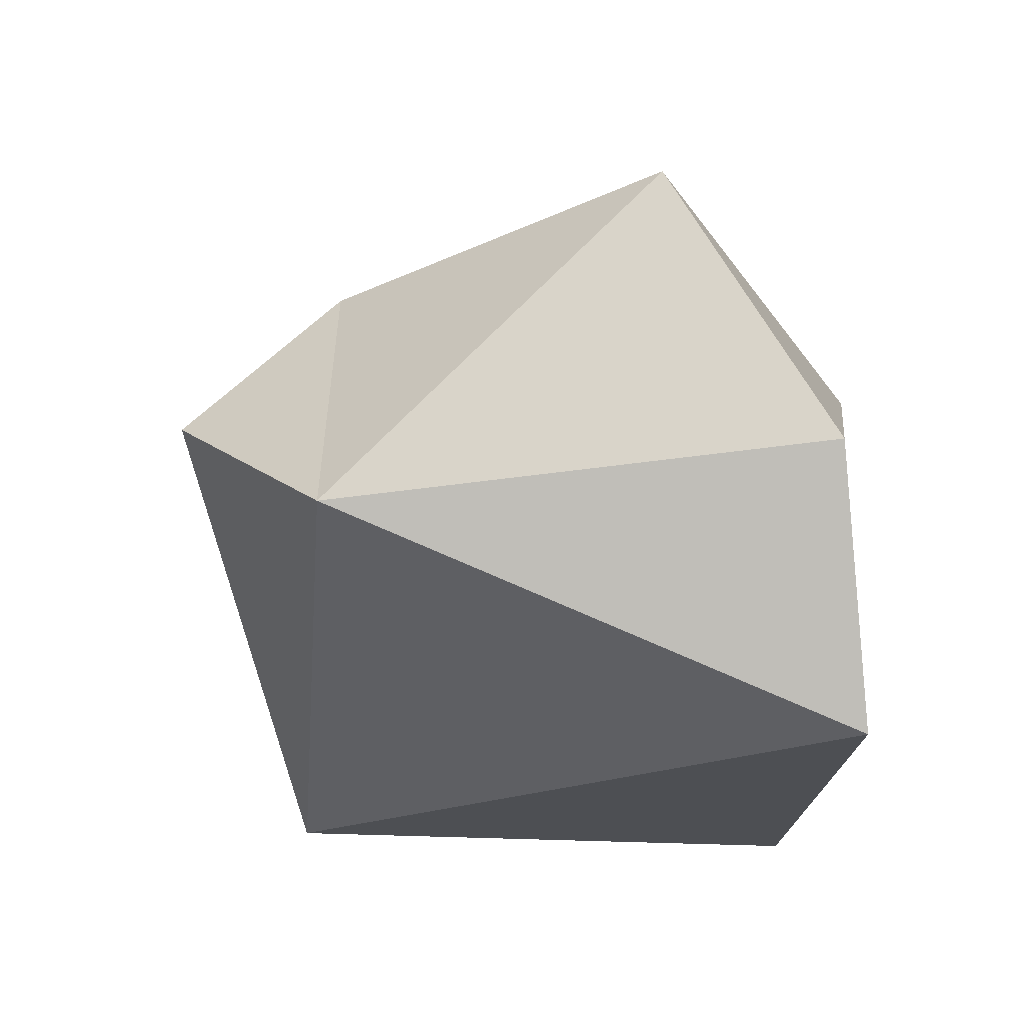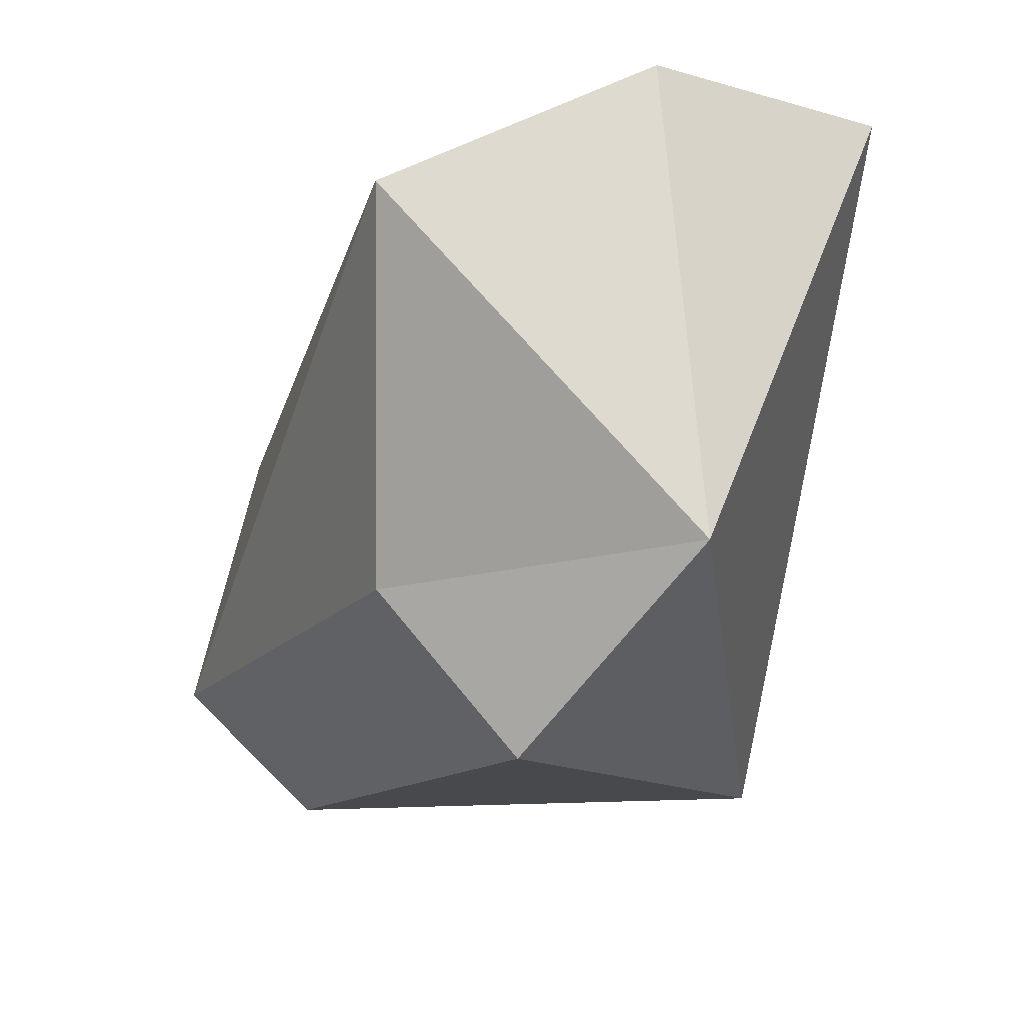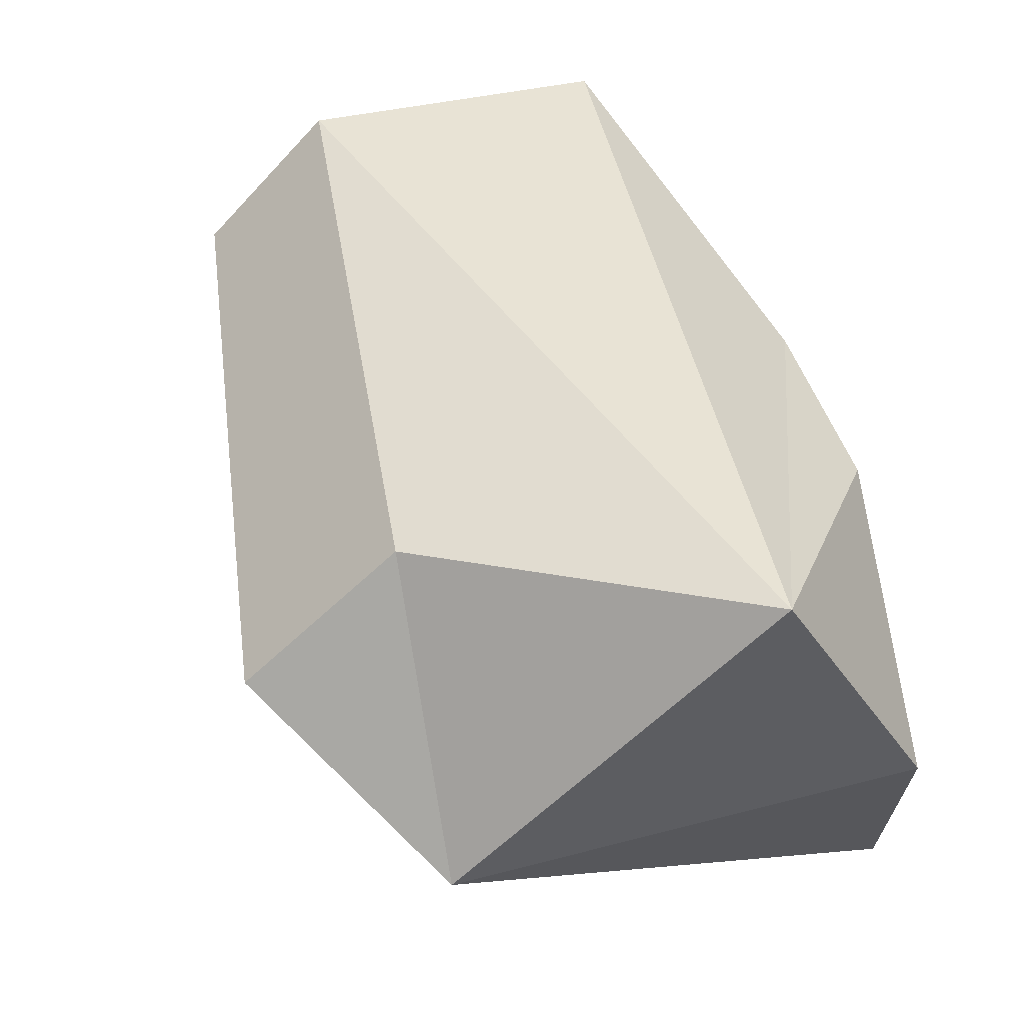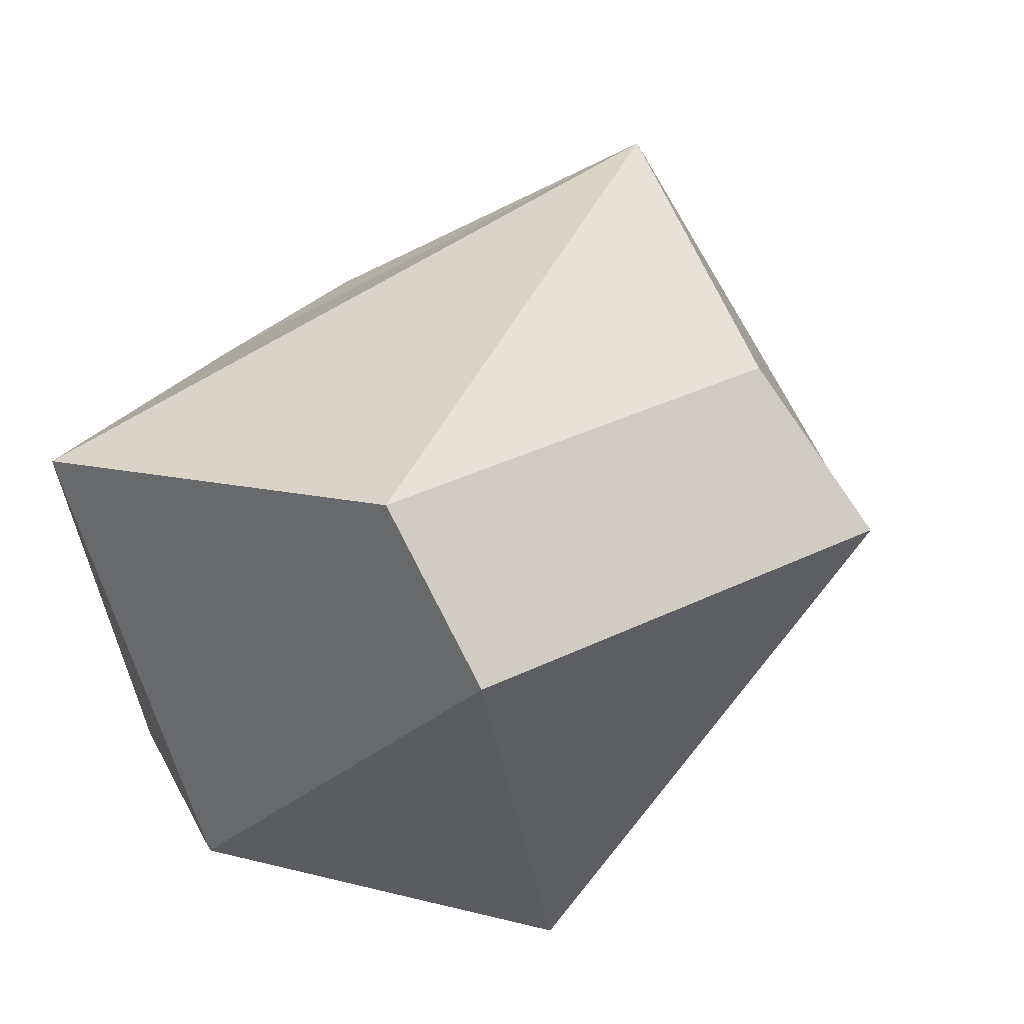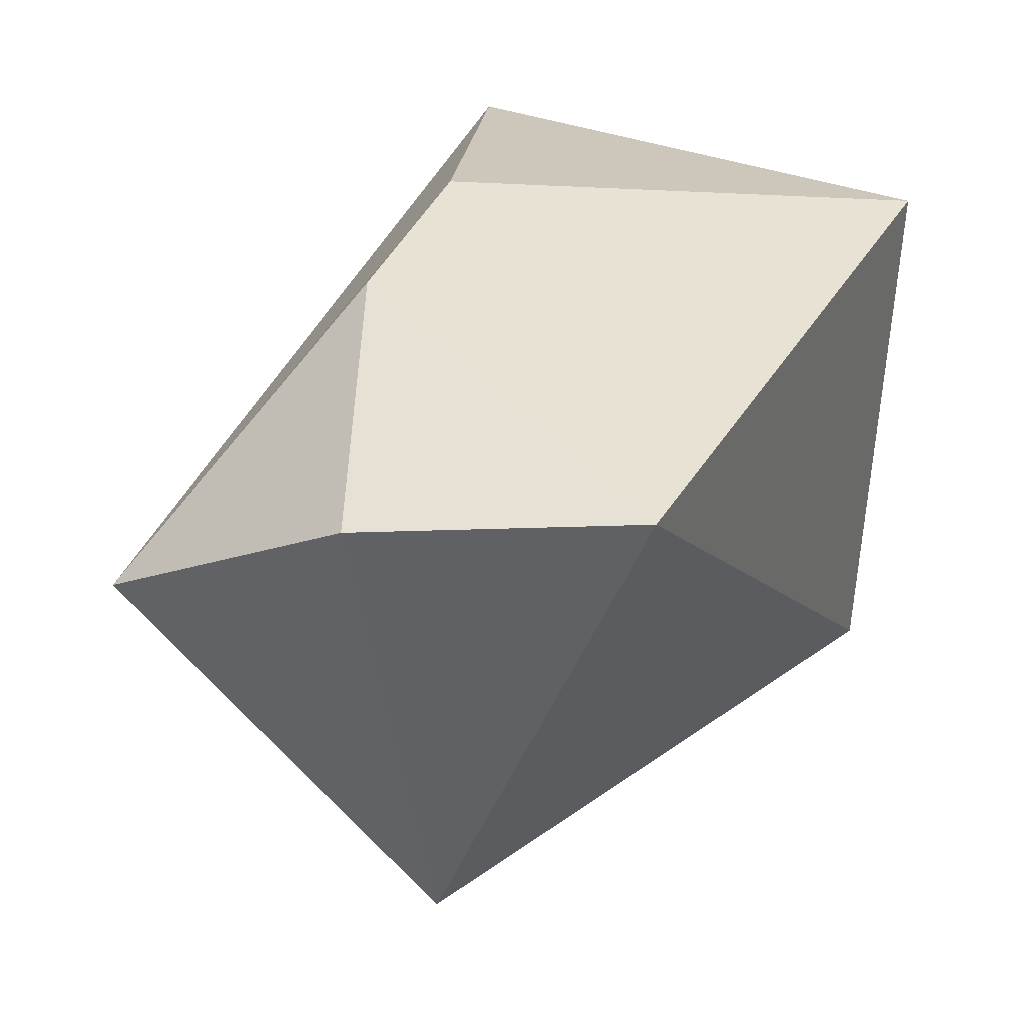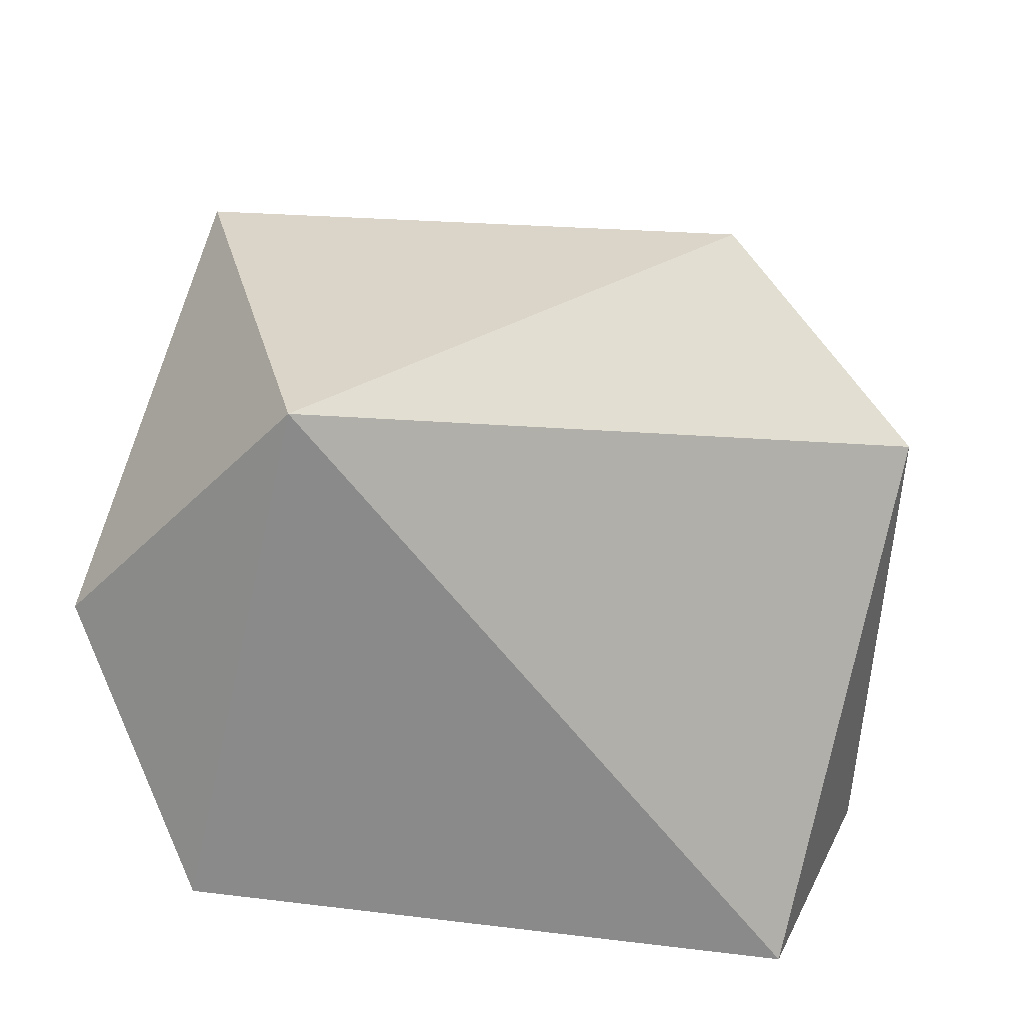
<metadata>
{"format":"obj","ext":"obj","renderer":"f3d","projection":"perspective","resolution":1024,"background":"white","views":[{"elev":-18.2,"azim":86.3,"up":"+Z"},{"elev":-26.6,"azim":80.2,"up":"+Y"},{"elev":41.8,"azim":69.6,"up":"+Z"},{"elev":42.6,"azim":-55.6,"up":"+Z"},{"elev":35.5,"azim":118.2,"up":"+Y"},{"elev":-63.0,"azim":-10.1,"up":"+Z"}]}
</metadata>
<code>
o HR_FOOT_constraints_in_FLleg_reduced_HR_FOOT_constraints_in_FLl
v -0.5779 -0.4636 0.1141
v -0.5024 -0.463 -0.1873
v -0.2444 -0.5413 0.01911
v -0.1187 -0.4527 -0.06754
v -0.1429 -0.1397 -0.1917
v -0.08123 -0.1587 -0.03696
v -0.08725 -0.257 0.1284
v -0.235 -0.4443 0.1053
v -0.5601 -0.3883 0.2002
v -0.6058 -0.1769 0.1606
v -0.6183 -0.2751 -0.1165
v -0.3842 -0.1142 0.067
v -0.5181 -0.1262 -0.19
v -0.259 -0.1202 0.05249
f 1 2 3
f 4 5 6
f 7 4 6
f 7 8 4
f 9 10 11 1
f 9 1 3 8
f 8 3 4
f 12 5 13
f 13 10 12
f 10 7 12
f 2 1 11
f 11 13 2
f 5 12 14
f 10 13 11
f 3 2 4
f 7 14 12
f 2 5 4
f 7 6 14
f 6 5 14
f 7 9 8
f 2 13 5
f 9 7 10

</code>
